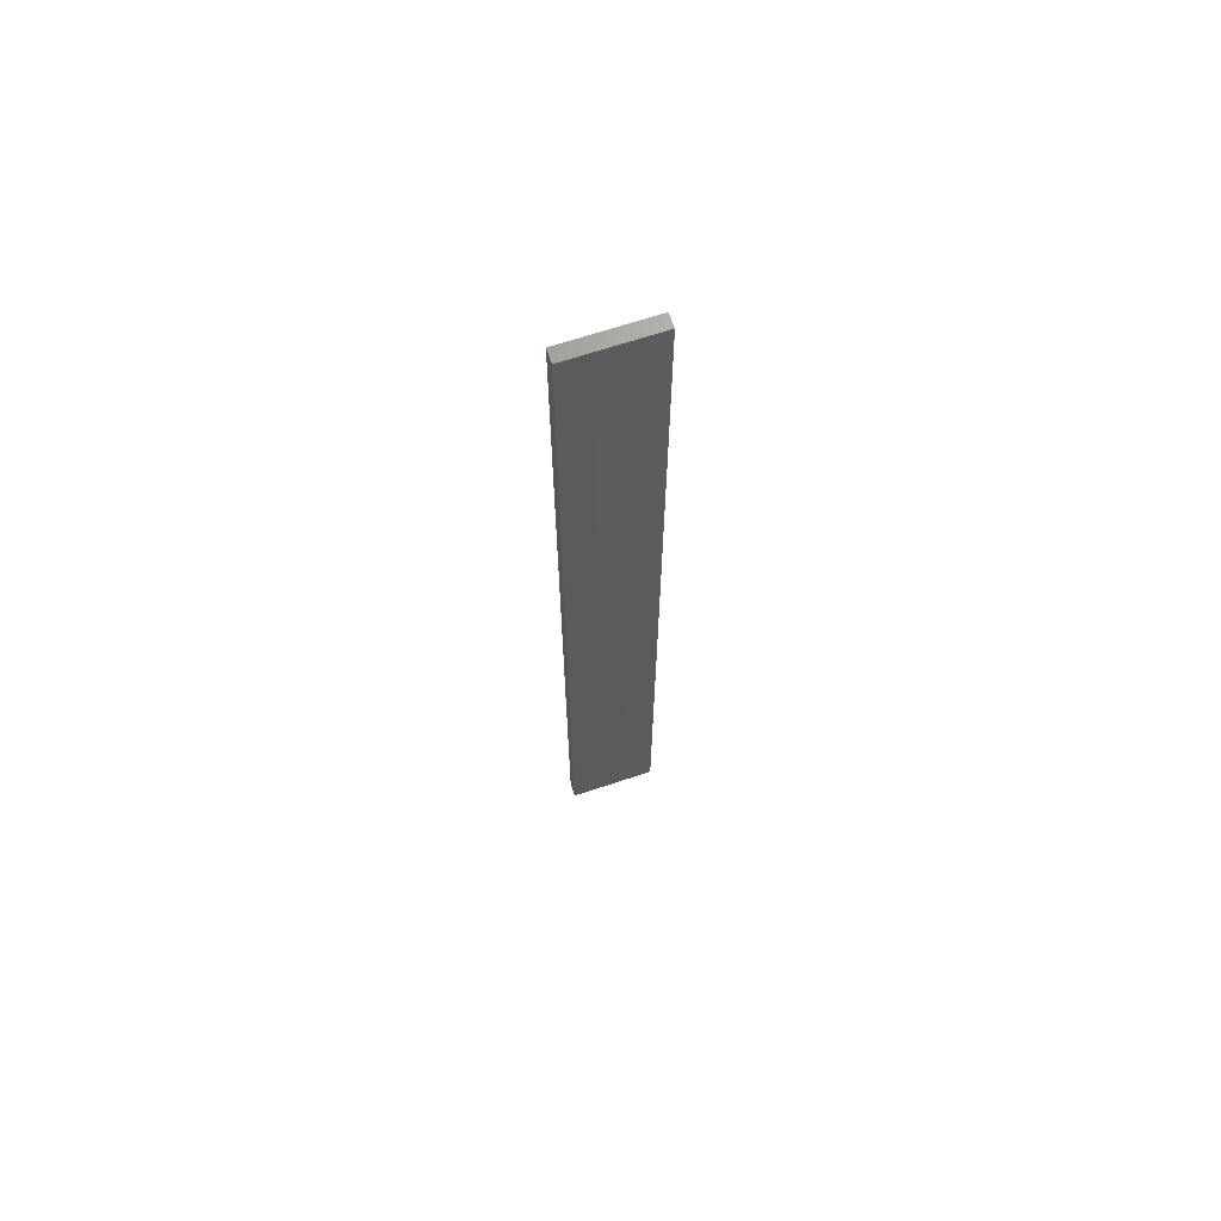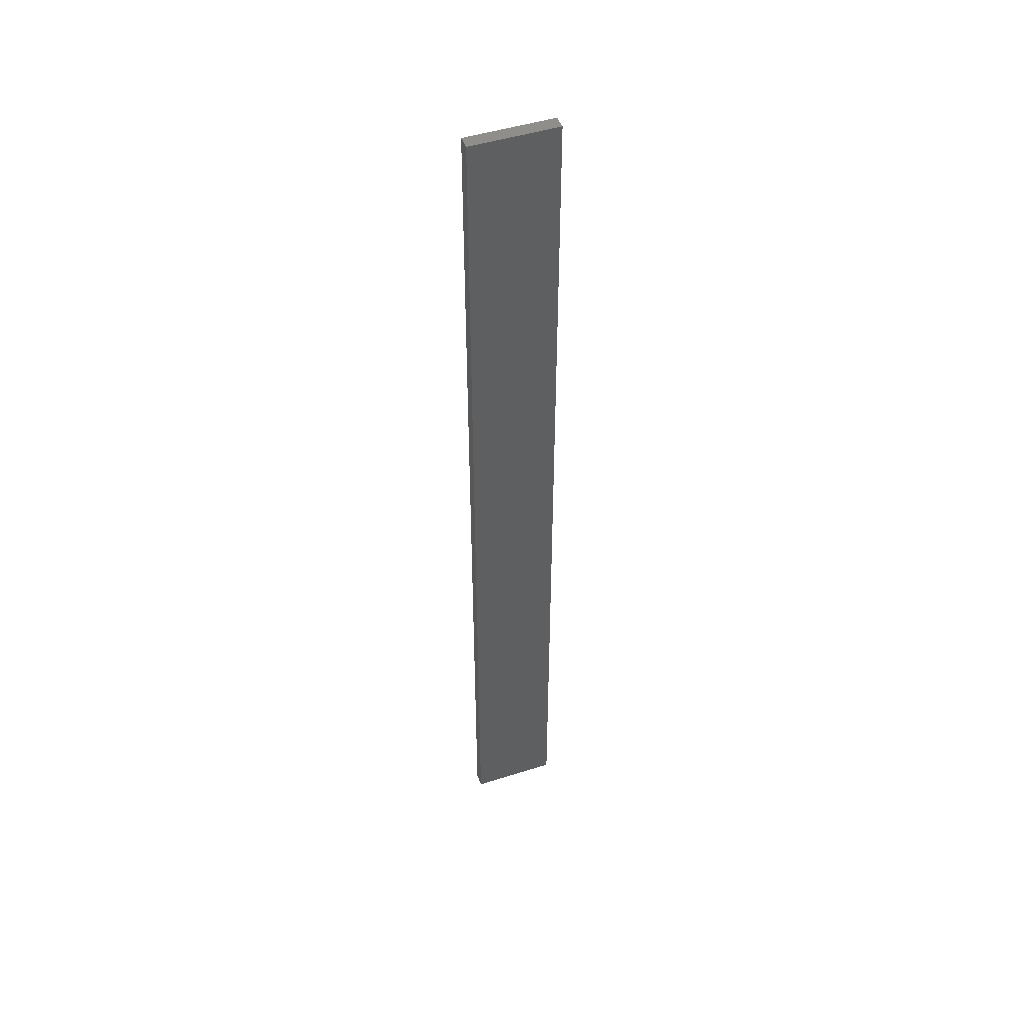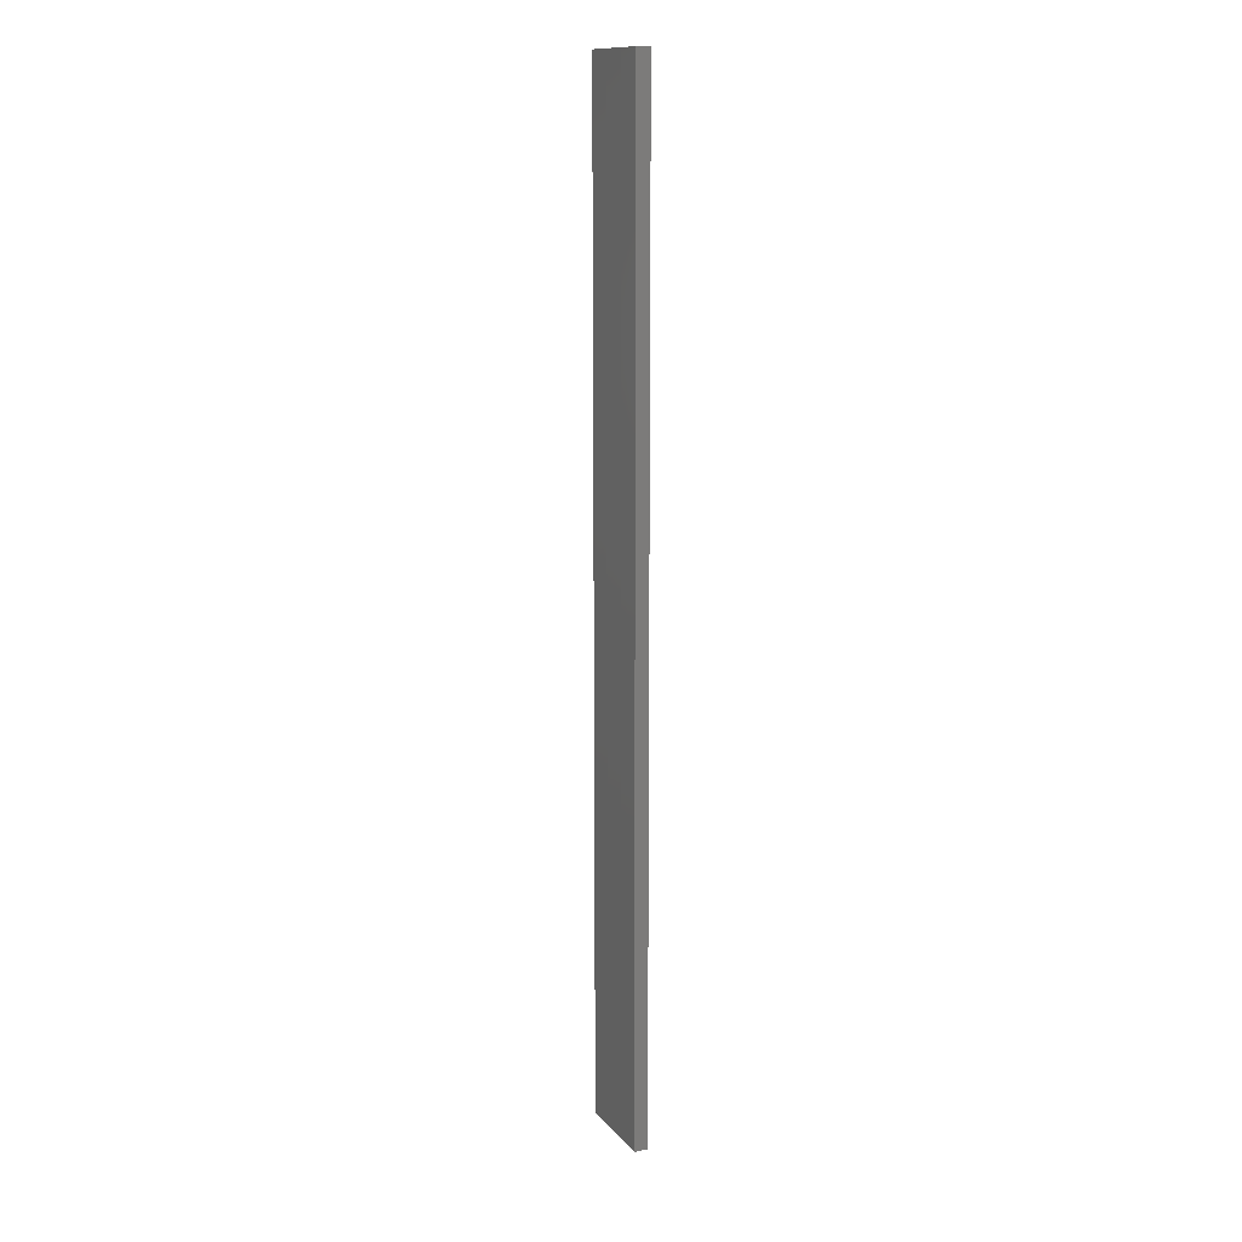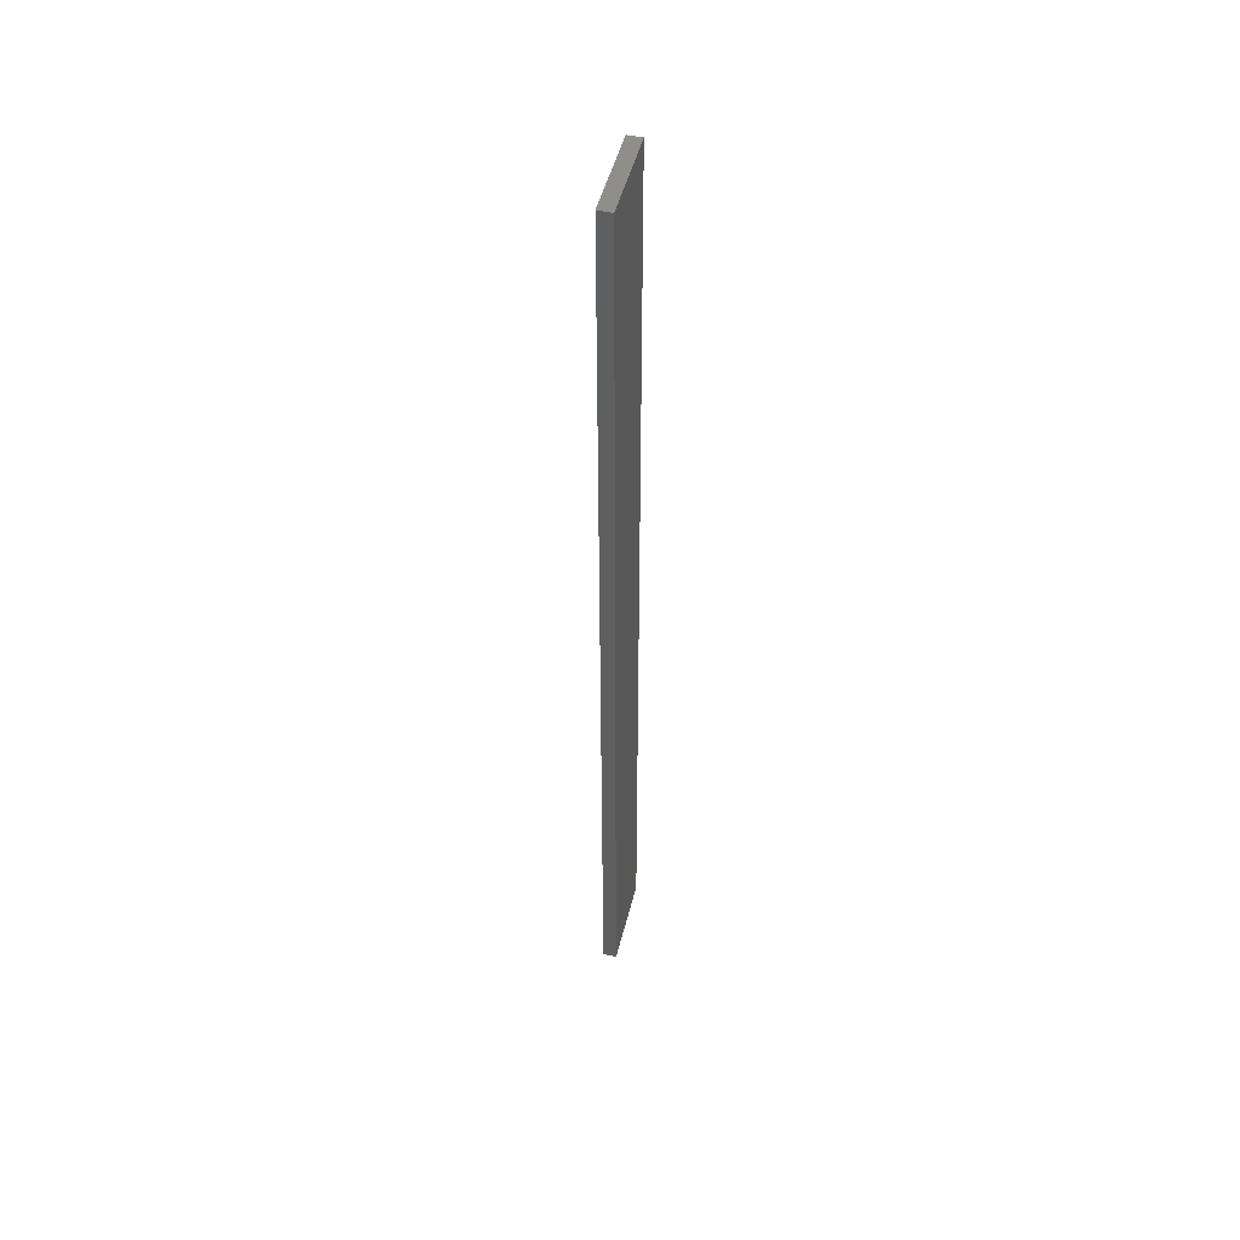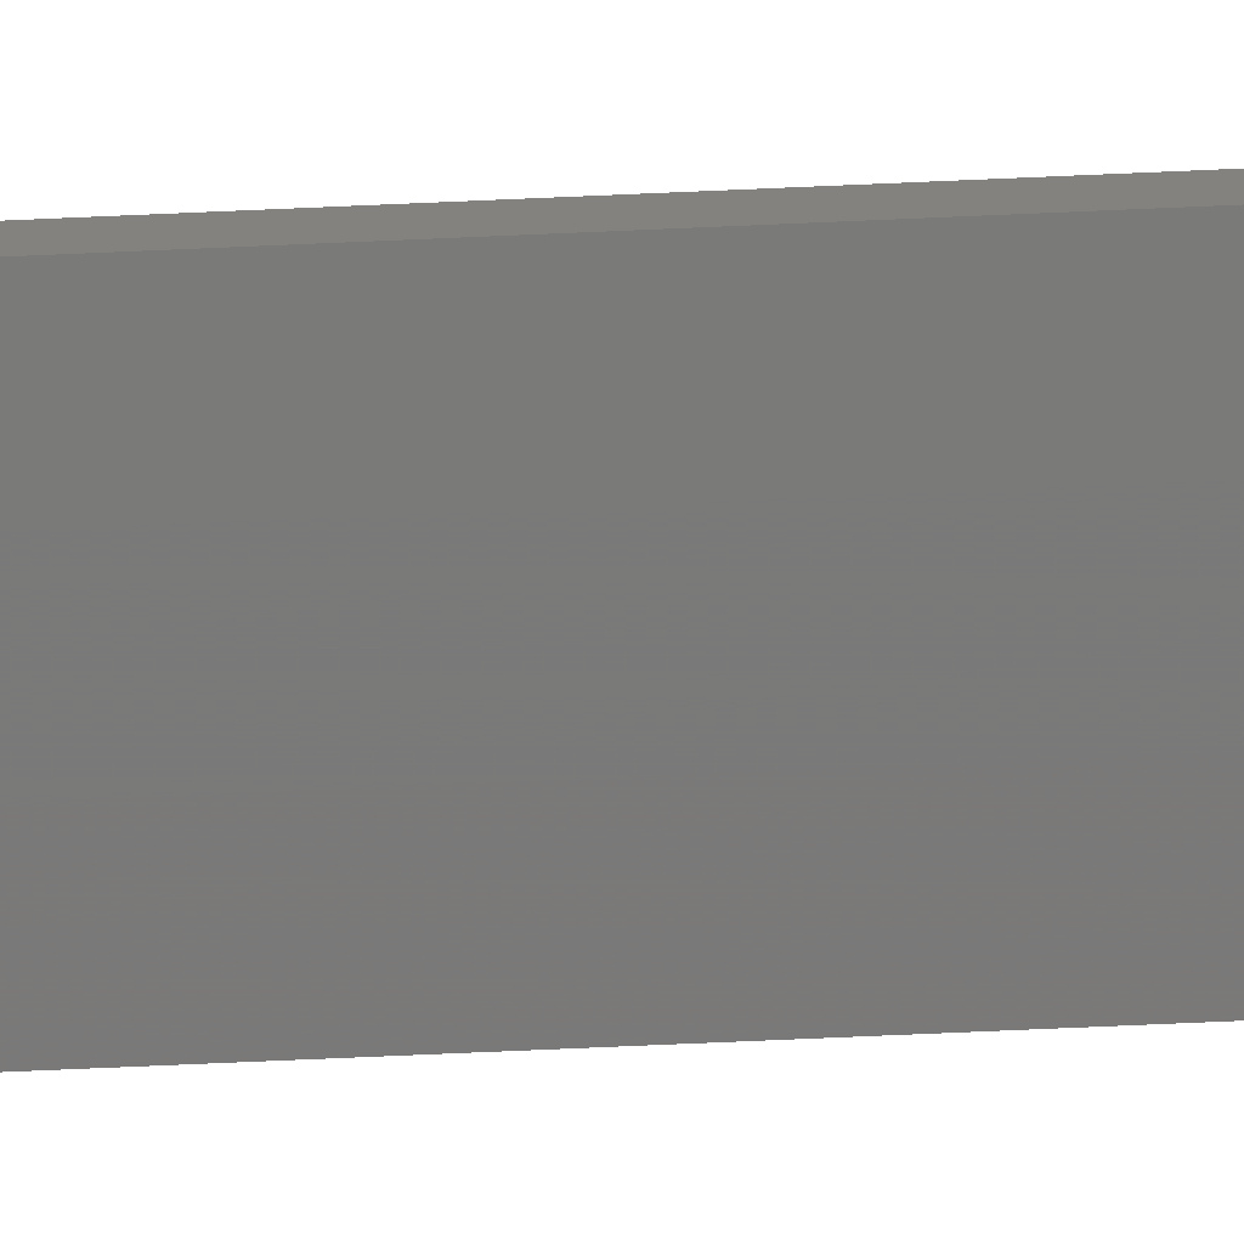
<metadata>
{"format":"stl","ext":"stl","renderer":"f3d","projection":"perspective","resolution":1024,"background":"white","views":[{"elev":67.6,"azim":-18.5,"up":"+Z"},{"elev":47.7,"azim":-19.8,"up":"+Z"},{"elev":13.2,"azim":65.5,"up":"+Z"},{"elev":49.5,"azim":-76.1,"up":"+Z"},{"elev":-72.8,"azim":92.5,"up":"+Y"}]}
</metadata>
<code>
# stl→obj: 16 verts, 28 faces
v 0.1612 -4.35 -44.9
v 0.05288 -4.35 -44.9
v 0.05288 -4.35 -48.49
v 0.1612 -4.35 -48.49
v 0.2696 -4.351 -44.9
v 0.2696 -4.351 -48.49
v 0.3779 -4.351 -48.49
v 0.3779 -4.351 -44.9
v 0.3779 -4.301 -44.9
v 0.3779 -4.301 -48.49
v 0.05308 -4.3 -48.49
v 0.1613 -4.3 -44.9
v 0.1613 -4.3 -48.49
v 0.2696 -4.301 -48.49
v 0.05308 -4.3 -44.9
v 0.2696 -4.301 -44.9
f 1 2 3
f 1 3 4
f 5 4 6
f 5 6 7
f 5 1 4
f 8 5 7
f 9 8 7
f 9 7 10
f 11 12 13
f 13 12 14
f 15 12 11
f 14 16 10
f 12 16 14
f 16 9 10
f 15 11 3
f 2 15 3
f 9 16 8
f 16 5 8
f 16 12 5
f 12 1 5
f 15 2 12
f 12 2 1
f 14 10 7
f 6 14 7
f 4 13 14
f 4 14 6
f 3 11 13
f 3 13 4

</code>
